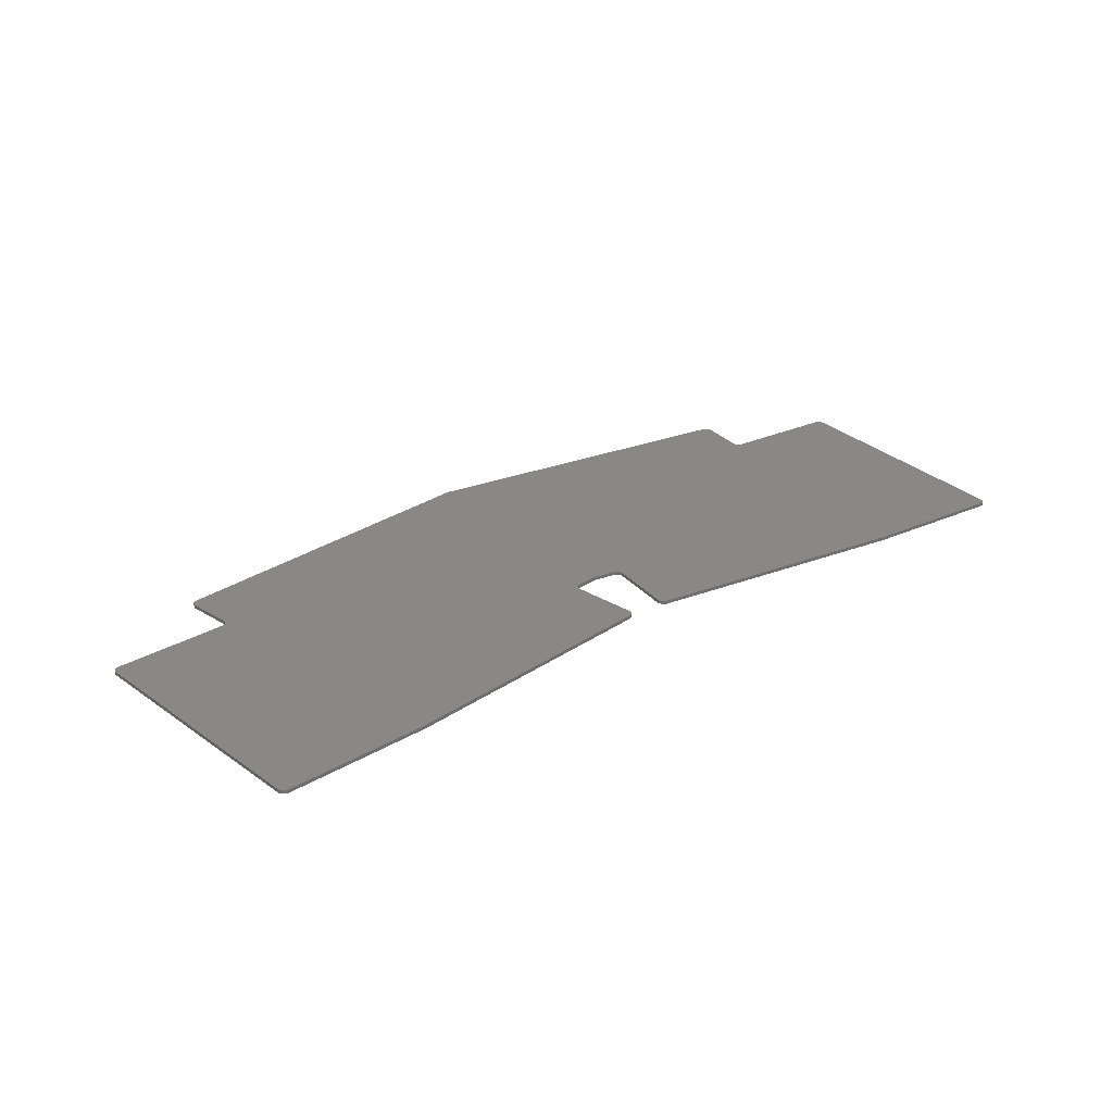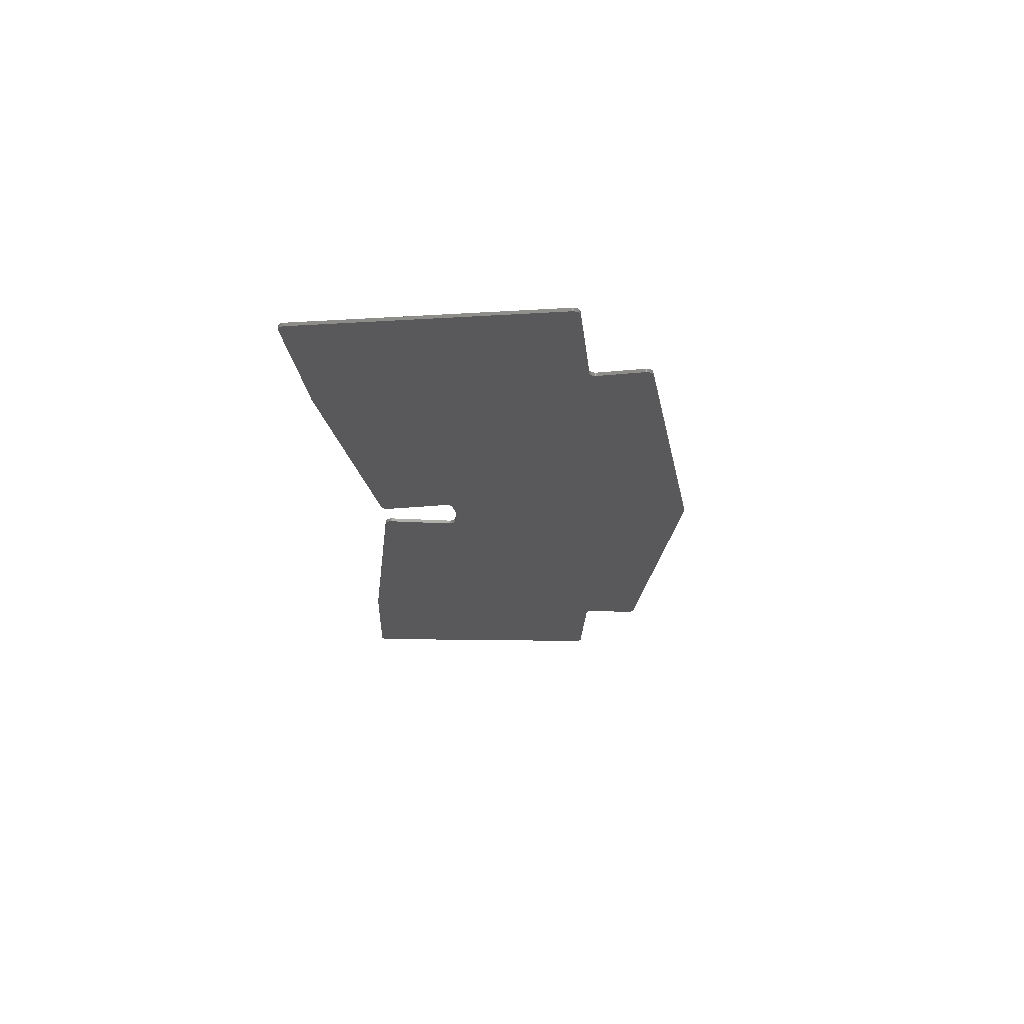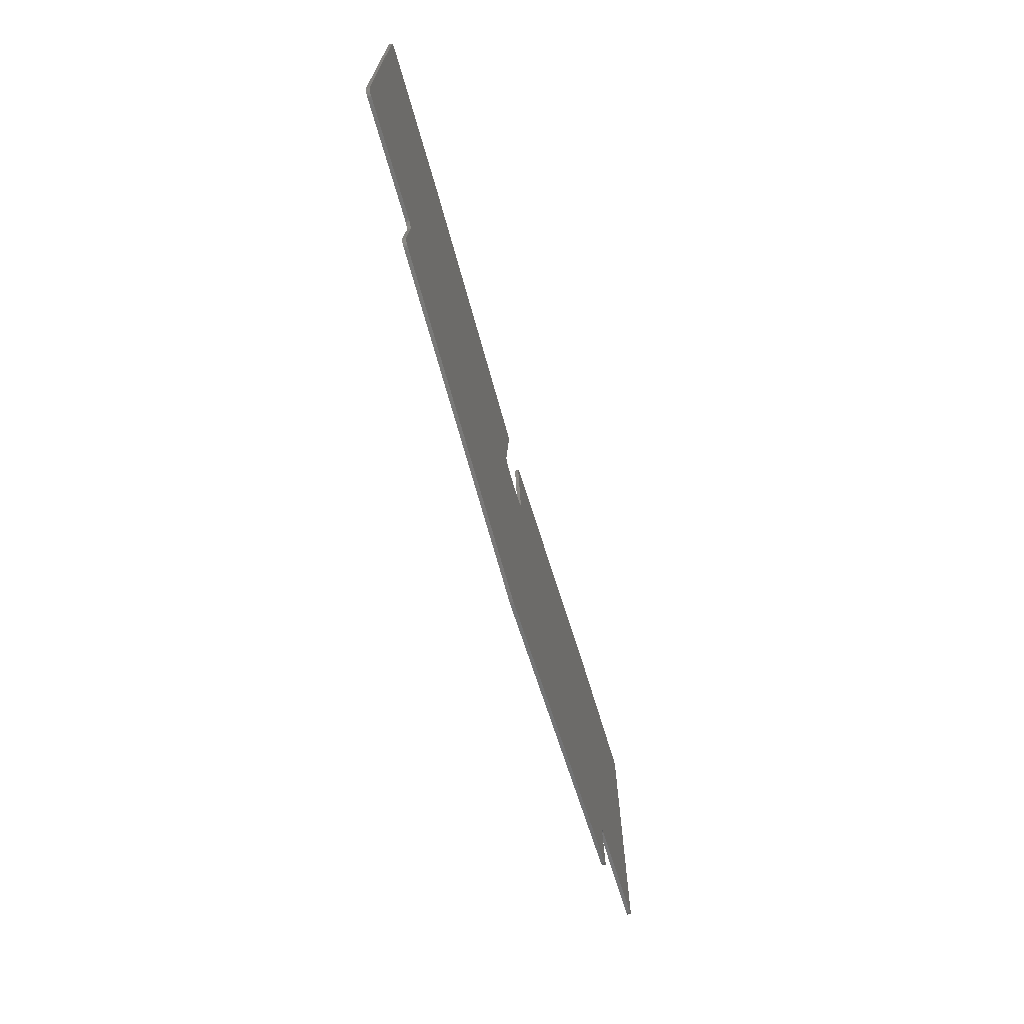
<metadata>
{"format":"stl","ext":"stl","renderer":"f3d","projection":"perspective","resolution":1024,"background":"white","views":[{"elev":27.4,"azim":141.4,"up":"+Z"},{"elev":-22.3,"azim":-87.9,"up":"+Z"},{"elev":-64.1,"azim":105.8,"up":"+Y"}]}
</metadata>
<code>
# stl→obj: 364 verts, 738 faces
v 144.5 -29.65 0
v 103.2 -29.65 0
v 103.2 -28.77 0
v 103.3 -28.46 0
v 103.4 -28.16 0
v 103.5 -27.88 0
v 103.7 -27.63 0
v 103.9 -27.4 0
v 104.2 -27.22 0
v 104.5 -27.07 0
v 104.8 -26.97 0
v 105.1 -26.92 0
v 105.4 -26.92 0
v 145.3 -29.65 0
v 144.5 -29.54 0
v 312.8 -29.65 0
v 312 -29.65 0
v 312.8 -29.54 0
v 352.2 -26.92 0
v 352.5 -26.97 0
v 352.8 -27.07 0
v 353.1 -27.22 0
v 353.4 -27.4 0
v 353.6 -27.63 0
v 353.8 -27.88 0
v 353.9 -28.16 0
v 354 -28.46 0
v 354 -28.77 0
v 354.1 -29.65 0
v 351.9 -26.92 0
v 146.1 -29.76 0
v 103.2 -29.76 0
v 354.1 -29.76 0
v 311.2 -29.76 0
v 147.3 -29.85 0
v 147.3 -29.93 0
v 103.2 -29.93 0
v 354.1 -29.93 0
v 310 -29.93 0
v 310 -29.85 0
v 221.7 -40.4 0
v 222.1 -40.47 0
v 222.4 -40.61 0
v 222.7 -40.8 0
v 222.9 -41.04 0
v 223.1 -41.32 0
v 223.3 -41.63 0
v 223.4 -41.96 0
v 223.4 -42.31 0
v 223.4 -42.65 0
v 220.9 -60.48 0
v 101 -60.48 0
v 356.3 -60.48 0
v 236.4 -60.48 0
v 233.8 -42.65 0
v 233.8 -42.31 0
v 233.9 -41.96 0
v 234 -41.63 0
v 234.1 -41.32 0
v 234.3 -41.04 0
v 234.6 -40.8 0
v 234.9 -40.61 0
v 235.2 -40.47 0
v 235.5 -40.4 0
v 220.9 -60.79 0
v 101 -60.79 0
v 356.3 -60.79 0
v 236.4 -60.79 0
v 220.9 -61.11 0
v 101 -61.11 0
v 356.3 -61.11 0
v 236.3 -61.11 0
v 221 -61.41 0
v 101 -61.41 0
v 356.3 -61.41 0
v 236.3 -61.41 0
v 221.1 -61.7 0
v 100.9 -61.7 0
v 356.3 -61.7 0
v 236.1 -61.7 0
v 221.3 -61.96 0
v 100.9 -61.96 0
v 356.4 -61.96 0
v 236 -61.96 0
v 356.4 -62.2 0
v 235.8 -62.2 0
v 221.5 -62.2 0
v 100.9 -62.2 0
v 356.4 -62.4 0
v 235.5 -62.4 0
v 221.8 -62.4 0
v 100.9 -62.4 0
v 222 -62.56 0
v 100.9 -62.56 0
v 356.4 -62.56 0
v 235.2 -62.56 0
v 222.3 -62.67 0
v 100.9 -62.67 0
v 356.4 -62.67 0
v 235 -62.67 0
v 356.4 -62.74 0
v 234.6 -62.74 0
v 222.6 -62.74 0
v 100.9 -62.74 0
v 228.4 -63.54 0
v 100.8 -63.54 0
v 356.5 -63.54 0
v 228.9 -63.54 0
v 228.5 -63.56 0
v 100.8 -63.56 0
v 356.5 -63.56 0
v 228.7 -63.56 0
v 359.1 -100.6 0
v 359.1 -100.9 0
v 359 -101.2 0
v 358.9 -101.5 0
v 358.8 -101.8 0
v 358.6 -102 0
v 358.3 -102.3 0
v 358.1 -102.5 0
v 357.8 -102.6 0
v 357.5 -102.7 0
v 357.2 -102.7 0
v 325.5 -104.9 0
v 131.7 -104.9 0
v 100.1 -102.7 0
v 99.77 -102.7 0
v 99.47 -102.6 0
v 99.19 -102.5 0
v 98.93 -102.3 0
v 98.71 -102 0
v 98.52 -101.8 0
v 98.38 -101.5 0
v 98.28 -101.2 0
v 98.22 -100.9 0
v 98.22 -100.6 0
v 325.2 -105 0
v 132.1 -105 0
v 324.9 -105.1 0
v 132.4 -105.1 0
v 324.6 -105.2 0
v 132.7 -105.2 0
v 324.4 -105.4 0
v 132.9 -105.4 0
v 324.1 -105.7 0
v 133.1 -105.7 0
v 323.9 -106 0
v 133.3 -106 0
v 323.8 -106.2 0
v 133.5 -106.2 0
v 323.7 -106.6 0
v 133.6 -106.6 0
v 323.7 -106.9 0
v 133.6 -106.9 0
v 323.7 -107.2 0
v 133.6 -107.2 0
v 325.5 -119.7 0
v 325.5 -120 0
v 325.4 -120.3 0
v 325.4 -120.6 0
v 325.2 -120.9 0
v 325.1 -121.1 0
v 324.9 -121.4 0
v 324.6 -121.6 0
v 324.4 -121.7 0
v 324.1 -121.8 0
v 323.8 -121.9 0
v 228.9 -135.2 0
v 228.7 -135.3 0
v 228.5 -135.3 0
v 228.4 -135.2 0
v 133.5 -121.9 0
v 133.2 -121.8 0
v 132.9 -121.7 0
v 132.7 -121.6 0
v 132.4 -121.4 0
v 132.2 -121.1 0
v 132 -120.9 0
v 131.9 -120.6 0
v 131.8 -120.3 0
v 131.8 -120 0
v 131.8 -119.7 0
v 228.7 -135.3 1
v 228.9 -135.2 1
v 323.8 -121.9 1
v 324.1 -121.8 1
v 324.4 -121.7 1
v 324.6 -121.6 1
v 324.9 -121.4 1
v 325.1 -121.1 1
v 325.2 -120.9 1
v 325.4 -120.6 1
v 325.4 -120.3 1
v 325.5 -120 1
v 325.5 -119.7 1
v 323.7 -107.2 1
v 133.6 -107.2 1
v 131.8 -119.7 1
v 131.8 -120 1
v 131.8 -120.3 1
v 131.9 -120.6 1
v 132 -120.9 1
v 132.2 -121.1 1
v 132.4 -121.4 1
v 132.7 -121.6 1
v 132.9 -121.7 1
v 133.2 -121.8 1
v 133.5 -121.9 1
v 228.4 -135.2 1
v 228.5 -135.3 1
v 323.7 -106.9 1
v 133.6 -106.9 1
v 323.7 -106.6 1
v 133.6 -106.6 1
v 323.8 -106.2 1
v 133.5 -106.2 1
v 323.9 -106 1
v 133.3 -106 1
v 324.1 -105.7 1
v 133.1 -105.7 1
v 324.4 -105.4 1
v 132.9 -105.4 1
v 324.6 -105.2 1
v 132.7 -105.2 1
v 324.9 -105.1 1
v 132.4 -105.1 1
v 325.2 -105 1
v 132.1 -105 1
v 325.5 -104.9 1
v 131.7 -104.9 1
v 357.2 -102.7 1
v 357.5 -102.7 1
v 357.8 -102.6 1
v 358.1 -102.5 1
v 358.3 -102.3 1
v 358.6 -102 1
v 358.8 -101.8 1
v 358.9 -101.5 1
v 359 -101.2 1
v 359.1 -100.9 1
v 359.1 -100.6 1
v 356.5 -63.56 1
v 228.7 -63.56 1
v 228.5 -63.56 1
v 100.8 -63.56 1
v 98.22 -100.6 1
v 98.22 -100.9 1
v 98.28 -101.2 1
v 98.38 -101.5 1
v 98.52 -101.8 1
v 98.71 -102 1
v 98.93 -102.3 1
v 99.19 -102.5 1
v 99.47 -102.6 1
v 99.77 -102.7 1
v 100.1 -102.7 1
v 356.5 -63.54 1
v 228.9 -63.54 1
v 228.4 -63.54 1
v 100.8 -63.54 1
v 222.6 -62.74 1
v 100.9 -62.74 1
v 356.4 -62.74 1
v 234.6 -62.74 1
v 222.3 -62.67 1
v 100.9 -62.67 1
v 356.4 -62.67 1
v 235 -62.67 1
v 222 -62.56 1
v 100.9 -62.56 1
v 356.4 -62.56 1
v 235.2 -62.56 1
v 221.8 -62.4 1
v 100.9 -62.4 1
v 356.4 -62.4 1
v 235.5 -62.4 1
v 221.5 -62.2 1
v 100.9 -62.2 1
v 356.4 -62.2 1
v 235.8 -62.2 1
v 221.3 -61.96 1
v 100.9 -61.96 1
v 356.4 -61.96 1
v 236 -61.96 1
v 221.1 -61.7 1
v 100.9 -61.7 1
v 356.3 -61.7 1
v 236.1 -61.7 1
v 221 -61.41 1
v 101 -61.41 1
v 356.3 -61.41 1
v 236.3 -61.41 1
v 220.9 -61.11 1
v 101 -61.11 1
v 356.3 -61.11 1
v 236.3 -61.11 1
v 220.9 -60.79 1
v 101 -60.79 1
v 356.3 -60.79 1
v 236.4 -60.79 1
v 220.9 -60.48 1
v 101 -60.48 1
v 356.3 -60.48 1
v 236.4 -60.48 1
v 223.4 -42.65 1
v 223.4 -42.31 1
v 223.4 -41.96 1
v 223.3 -41.63 1
v 223.1 -41.32 1
v 222.9 -41.04 1
v 222.7 -40.8 1
v 222.4 -40.61 1
v 222.1 -40.47 1
v 221.7 -40.4 1
v 147.3 -29.93 1
v 103.2 -29.93 1
v 354.1 -29.93 1
v 310 -29.93 1
v 235.5 -40.4 1
v 235.2 -40.47 1
v 234.9 -40.61 1
v 234.6 -40.8 1
v 234.3 -41.04 1
v 234.1 -41.32 1
v 234 -41.63 1
v 233.9 -41.96 1
v 233.8 -42.31 1
v 233.8 -42.65 1
v 147.3 -29.85 1
v 146.1 -29.76 1
v 103.2 -29.76 1
v 354.1 -29.76 1
v 311.2 -29.76 1
v 310 -29.85 1
v 145.3 -29.65 1
v 144.5 -29.65 1
v 103.2 -29.65 1
v 354.1 -29.65 1
v 312.8 -29.65 1
v 312 -29.65 1
v 144.5 -29.54 1
v 312.8 -29.54 1
v 105.4 -26.92 1
v 105.1 -26.92 1
v 104.8 -26.97 1
v 104.5 -27.07 1
v 104.2 -27.22 1
v 103.9 -27.4 1
v 103.7 -27.63 1
v 103.5 -27.88 1
v 103.4 -28.16 1
v 103.3 -28.46 1
v 103.2 -28.77 1
v 354 -28.77 1
v 354 -28.46 1
v 353.9 -28.16 1
v 353.8 -27.88 1
v 353.6 -27.63 1
v 353.4 -27.4 1
v 353.1 -27.22 1
v 352.8 -27.07 1
v 352.5 -26.97 1
v 352.2 -26.92 1
v 351.9 -26.92 1
f 1 2 3
f 1 3 4
f 1 4 5
f 1 5 6
f 1 6 7
f 1 7 8
f 1 8 9
f 1 9 10
f 1 10 11
f 1 11 12
f 1 12 13
f 14 1 15
f 16 17 18
f 19 20 21
f 19 21 22
f 19 22 23
f 19 23 24
f 19 24 25
f 19 25 26
f 19 26 27
f 19 27 28
f 19 28 29
f 19 29 16
f 19 16 30
f 1 14 31
f 1 31 32
f 1 32 2
f 16 29 33
f 16 33 34
f 16 34 17
f 31 35 36
f 31 36 37
f 31 37 32
f 33 38 39
f 33 39 40
f 33 40 34
f 36 41 42
f 36 42 43
f 36 43 44
f 36 44 45
f 36 45 46
f 36 46 47
f 36 47 48
f 36 48 49
f 36 49 50
f 36 50 51
f 36 51 52
f 36 52 37
f 38 53 54
f 38 54 55
f 38 55 56
f 38 56 57
f 38 57 58
f 38 58 59
f 38 59 60
f 38 60 61
f 38 61 62
f 38 62 63
f 38 63 64
f 38 64 39
f 51 65 66
f 51 66 52
f 53 67 68
f 53 68 54
f 65 69 70
f 65 70 66
f 67 71 72
f 67 72 68
f 69 73 74
f 69 74 70
f 71 75 76
f 71 76 72
f 73 77 78
f 73 78 74
f 75 79 80
f 75 80 76
f 77 81 82
f 77 82 78
f 79 83 84
f 79 84 80
f 83 85 86
f 83 86 84
f 81 87 88
f 81 88 82
f 85 89 90
f 85 90 86
f 87 91 92
f 87 92 88
f 91 93 94
f 91 94 92
f 89 95 96
f 89 96 90
f 93 97 98
f 93 98 94
f 95 99 100
f 95 100 96
f 99 101 102
f 99 102 100
f 97 103 104
f 97 104 98
f 103 105 106
f 103 106 104
f 101 107 108
f 101 108 102
f 105 109 110
f 105 110 106
f 107 111 112
f 107 112 108
f 109 112 111
f 109 111 113
f 109 113 114
f 109 114 115
f 109 115 116
f 109 116 117
f 109 117 118
f 109 118 119
f 109 119 120
f 109 120 121
f 109 121 122
f 109 122 123
f 109 123 124
f 109 124 125
f 109 125 126
f 109 126 127
f 109 127 128
f 109 128 129
f 109 129 130
f 109 130 131
f 109 131 132
f 109 132 133
f 109 133 134
f 109 134 135
f 109 135 136
f 109 136 110
f 124 124 125
f 124 125 125
f 124 137 138
f 124 138 125
f 137 138 138
f 137 139 140
f 137 140 138
f 139 141 142
f 139 142 140
f 141 143 144
f 141 144 142
f 143 145 146
f 143 146 144
f 145 147 148
f 145 148 146
f 147 149 150
f 147 150 148
f 149 151 152
f 149 152 150
f 151 153 154
f 151 154 152
f 153 155 156
f 153 156 154
f 155 157 158
f 155 158 159
f 155 159 160
f 155 160 161
f 155 161 162
f 155 162 163
f 155 163 164
f 155 164 165
f 155 165 166
f 155 166 167
f 155 167 168
f 155 168 169
f 155 169 170
f 155 170 171
f 155 171 172
f 155 172 173
f 155 173 174
f 155 174 175
f 155 175 176
f 155 176 177
f 155 177 178
f 155 178 179
f 155 179 180
f 155 180 181
f 155 181 182
f 155 182 156
f 183 184 185
f 183 185 186
f 183 186 187
f 183 187 188
f 183 188 189
f 183 189 190
f 183 190 191
f 183 191 192
f 183 192 193
f 183 193 194
f 183 194 195
f 183 195 196
f 183 196 197
f 183 197 198
f 183 198 199
f 183 199 200
f 183 200 201
f 183 201 202
f 183 202 203
f 183 203 204
f 183 204 205
f 183 205 206
f 183 206 207
f 183 207 208
f 183 208 209
f 183 209 210
f 196 211 212
f 196 212 197
f 211 213 214
f 211 214 212
f 213 215 216
f 213 216 214
f 215 217 218
f 215 218 216
f 217 219 220
f 217 220 218
f 219 221 222
f 219 222 220
f 221 223 224
f 221 224 222
f 223 225 226
f 223 226 224
f 225 227 228
f 225 228 226
f 227 227 228
f 227 228 228
f 227 229 230
f 227 230 228
f 229 229 230
f 229 230 230
f 229 231 232
f 229 232 233
f 229 233 234
f 229 234 235
f 229 235 236
f 229 236 237
f 229 237 238
f 229 238 239
f 229 239 240
f 229 240 241
f 229 241 242
f 229 242 243
f 229 243 244
f 229 244 245
f 229 245 246
f 229 246 247
f 229 247 248
f 229 248 249
f 229 249 250
f 229 250 251
f 229 251 252
f 229 252 253
f 229 253 254
f 229 254 255
f 229 255 256
f 229 256 230
f 242 257 258
f 242 258 243
f 244 259 260
f 244 260 245
f 259 261 262
f 259 262 260
f 257 263 264
f 257 264 258
f 261 265 266
f 261 266 262
f 263 267 268
f 263 268 264
f 265 269 270
f 265 270 266
f 267 271 272
f 267 272 268
f 269 273 274
f 269 274 270
f 271 275 276
f 271 276 272
f 273 277 278
f 273 278 274
f 275 279 280
f 275 280 276
f 277 281 282
f 277 282 278
f 279 283 284
f 279 284 280
f 281 285 286
f 281 286 282
f 283 287 288
f 283 288 284
f 285 289 290
f 285 290 286
f 287 291 292
f 287 292 288
f 289 293 294
f 289 294 290
f 291 295 296
f 291 296 292
f 293 297 298
f 293 298 294
f 295 299 300
f 295 300 296
f 297 301 302
f 297 302 298
f 299 303 304
f 299 304 300
f 301 305 306
f 301 306 307
f 301 307 308
f 301 308 309
f 301 309 310
f 301 310 311
f 301 311 312
f 301 312 313
f 301 313 314
f 301 314 315
f 301 315 316
f 301 316 302
f 303 317 318
f 303 318 319
f 303 319 320
f 303 320 321
f 303 321 322
f 303 322 323
f 303 323 324
f 303 324 325
f 303 325 326
f 303 326 327
f 303 327 328
f 303 328 304
f 315 329 330
f 315 330 331
f 315 331 316
f 317 332 333
f 317 333 334
f 317 334 318
f 330 335 336
f 330 336 337
f 330 337 331
f 332 338 339
f 332 339 340
f 332 340 333
f 335 341 336
f 339 342 340
f 336 343 344
f 336 344 345
f 336 345 346
f 336 346 347
f 336 347 348
f 336 348 349
f 336 349 350
f 336 350 351
f 336 351 352
f 336 352 353
f 336 353 337
f 338 354 355
f 338 355 356
f 338 356 357
f 338 357 358
f 338 358 359
f 338 359 360
f 338 360 361
f 338 361 362
f 338 362 363
f 338 363 364
f 338 364 339
f 230 230 256
f 230 256 126
f 230 126 125
f 230 125 125
f 228 228 230
f 228 230 125
f 228 125 138
f 228 138 138
f 226 228 138
f 226 138 140
f 224 226 140
f 224 140 142
f 222 224 142
f 222 142 144
f 220 222 144
f 220 144 146
f 218 220 146
f 218 146 148
f 216 218 148
f 216 148 150
f 214 216 150
f 214 150 152
f 212 214 152
f 212 152 154
f 197 212 154
f 197 154 156
f 198 197 156
f 198 156 182
f 199 198 182
f 199 182 181
f 200 199 181
f 200 181 180
f 201 200 180
f 201 180 179
f 202 201 179
f 202 179 178
f 203 202 178
f 203 178 177
f 204 203 177
f 204 177 176
f 205 204 176
f 205 176 175
f 206 205 175
f 206 175 174
f 207 206 174
f 207 174 173
f 208 207 173
f 208 173 172
f 209 208 172
f 209 172 171
f 210 209 171
f 210 171 170
f 169 183 210
f 169 210 170
f 184 183 169
f 184 169 168
f 185 184 168
f 185 168 167
f 186 185 167
f 186 167 166
f 187 186 166
f 187 166 165
f 188 187 165
f 188 165 164
f 189 188 164
f 189 164 163
f 190 189 163
f 190 163 162
f 191 190 162
f 191 162 161
f 192 191 161
f 192 161 160
f 193 192 160
f 193 160 159
f 194 193 159
f 194 159 158
f 195 194 158
f 195 158 157
f 196 195 157
f 196 157 155
f 211 196 155
f 211 155 153
f 213 211 153
f 213 153 151
f 215 213 151
f 215 151 149
f 217 215 149
f 217 149 147
f 219 217 147
f 219 147 145
f 221 219 145
f 221 145 143
f 223 221 143
f 223 143 141
f 225 223 141
f 225 141 139
f 227 227 225
f 227 225 139
f 227 139 137
f 229 229 227
f 229 227 137
f 229 137 124
f 229 124 124
f 231 229 124
f 231 124 123
f 232 231 123
f 232 123 122
f 233 232 122
f 233 122 121
f 234 233 121
f 234 121 120
f 235 234 120
f 235 120 119
f 236 235 119
f 236 119 118
f 237 236 118
f 237 118 117
f 238 237 117
f 238 117 116
f 239 238 116
f 239 116 115
f 240 239 115
f 240 115 114
f 241 240 114
f 241 114 113
f 354 338 332
f 354 332 317
f 354 317 303
f 354 303 299
f 354 299 295
f 354 295 291
f 354 291 287
f 354 287 283
f 354 283 279
f 354 279 275
f 354 275 271
f 354 271 267
f 354 267 263
f 354 263 257
f 354 257 242
f 354 242 241
f 354 241 113
f 354 113 111
f 354 111 107
f 354 107 101
f 354 101 99
f 354 99 95
f 354 95 89
f 354 89 85
f 354 85 83
f 354 83 79
f 354 79 75
f 354 75 71
f 354 71 67
f 354 67 53
f 354 53 38
f 354 38 33
f 354 33 29
f 354 29 28
f 355 354 28
f 355 28 27
f 356 355 27
f 356 27 26
f 357 356 26
f 357 26 25
f 358 357 25
f 358 25 24
f 359 358 24
f 359 24 23
f 360 359 23
f 360 23 22
f 361 360 22
f 361 22 21
f 362 361 21
f 362 21 20
f 363 362 20
f 363 20 19
f 364 363 19
f 364 19 30
f 339 364 30
f 339 30 16
f 342 339 16
f 342 16 18
f 319 318 39
f 319 39 64
f 333 340 342
f 333 342 18
f 333 18 17
f 333 17 34
f 334 333 34
f 334 34 40
f 318 334 40
f 318 40 39
f 320 319 64
f 320 64 63
f 321 320 63
f 321 63 62
f 322 321 62
f 322 62 61
f 323 322 61
f 323 61 60
f 324 323 60
f 324 60 59
f 325 324 59
f 325 59 58
f 326 325 58
f 326 58 57
f 327 326 57
f 327 57 56
f 328 327 56
f 328 56 55
f 304 328 55
f 304 55 54
f 300 304 54
f 300 54 68
f 296 300 68
f 296 68 72
f 292 296 72
f 292 72 76
f 288 292 76
f 288 76 80
f 284 288 80
f 284 80 84
f 280 284 84
f 280 84 86
f 276 280 86
f 276 86 90
f 272 276 90
f 272 90 96
f 268 272 96
f 268 96 100
f 264 268 100
f 264 100 102
f 258 264 102
f 258 102 108
f 243 258 108
f 243 108 112
f 243 112 109
f 243 109 244
f 259 244 109
f 259 109 105
f 261 259 105
f 261 105 103
f 265 261 103
f 265 103 97
f 269 265 97
f 269 97 93
f 273 269 93
f 273 93 91
f 277 273 91
f 277 91 87
f 281 277 87
f 281 87 81
f 285 281 81
f 285 81 77
f 289 285 77
f 289 77 73
f 293 289 73
f 293 73 69
f 297 293 69
f 297 69 65
f 301 297 65
f 301 65 51
f 305 301 51
f 305 51 50
f 306 305 50
f 306 50 49
f 307 306 49
f 307 49 48
f 308 307 48
f 308 48 47
f 309 308 47
f 309 47 46
f 310 309 46
f 310 46 45
f 311 310 45
f 311 45 44
f 312 311 44
f 312 44 43
f 313 312 43
f 313 43 42
f 314 313 42
f 314 42 41
f 341 335 330
f 341 330 31
f 341 31 14
f 341 14 15
f 315 314 41
f 315 41 36
f 329 315 36
f 329 36 35
f 343 336 1
f 343 1 13
f 330 329 35
f 330 35 31
f 336 341 15
f 336 15 1
f 344 343 13
f 344 13 12
f 345 344 12
f 345 12 11
f 346 345 11
f 346 11 10
f 347 346 10
f 347 10 9
f 348 347 9
f 348 9 8
f 349 348 8
f 349 8 7
f 350 349 7
f 350 7 6
f 351 350 6
f 351 6 5
f 352 351 5
f 352 5 4
f 353 352 4
f 353 4 3
f 246 245 260
f 246 260 262
f 246 262 266
f 246 266 270
f 246 270 274
f 246 274 278
f 246 278 282
f 246 282 286
f 246 286 290
f 246 290 294
f 246 294 298
f 246 298 302
f 246 302 316
f 246 316 331
f 246 331 337
f 246 337 353
f 246 353 3
f 246 3 2
f 246 2 32
f 246 32 37
f 246 37 52
f 246 52 66
f 246 66 70
f 246 70 74
f 246 74 78
f 246 78 82
f 246 82 88
f 246 88 92
f 246 92 94
f 246 94 98
f 246 98 104
f 246 104 106
f 246 106 110
f 246 110 136
f 247 246 136
f 247 136 135
f 248 247 135
f 248 135 134
f 249 248 134
f 249 134 133
f 250 249 133
f 250 133 132
f 251 250 132
f 251 132 131
f 252 251 131
f 252 131 130
f 253 252 130
f 253 130 129
f 254 253 129
f 254 129 128
f 255 254 128
f 255 128 127
f 256 255 127
f 256 127 126

</code>
